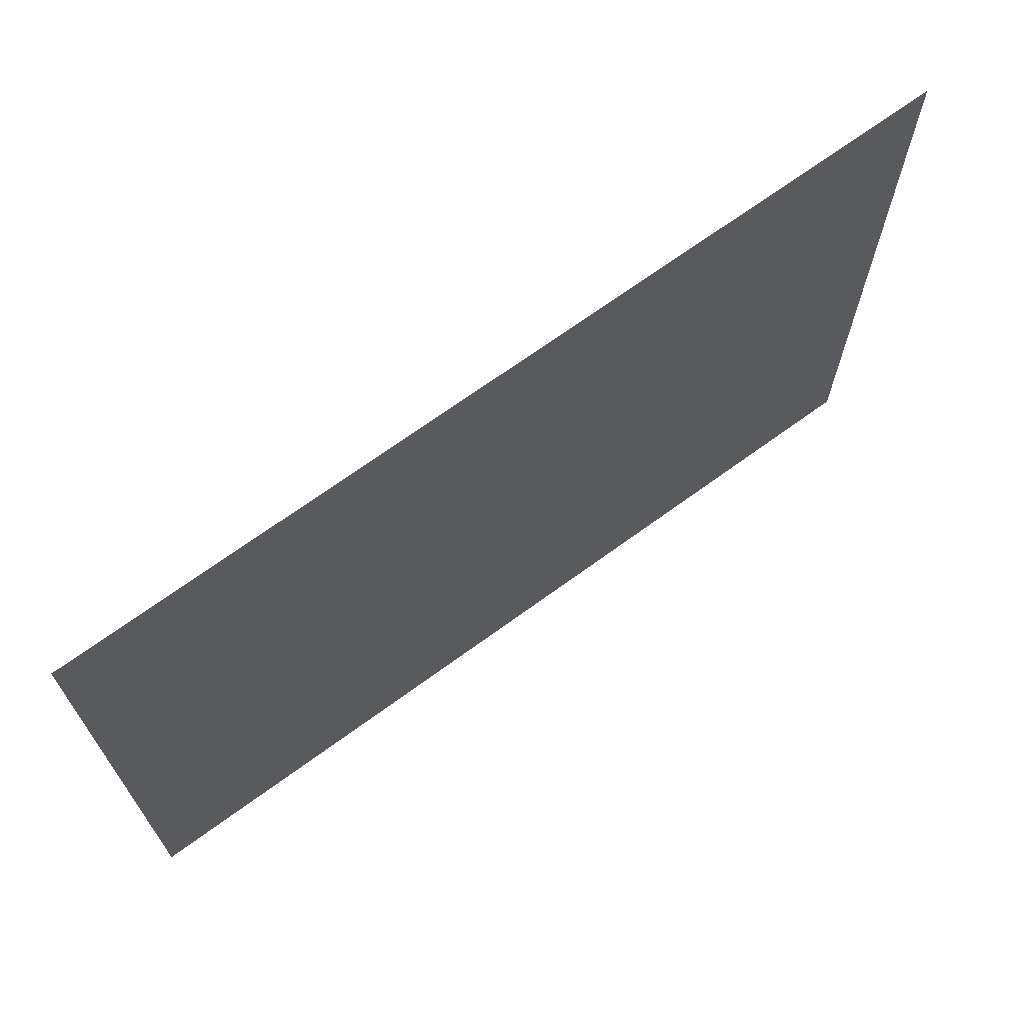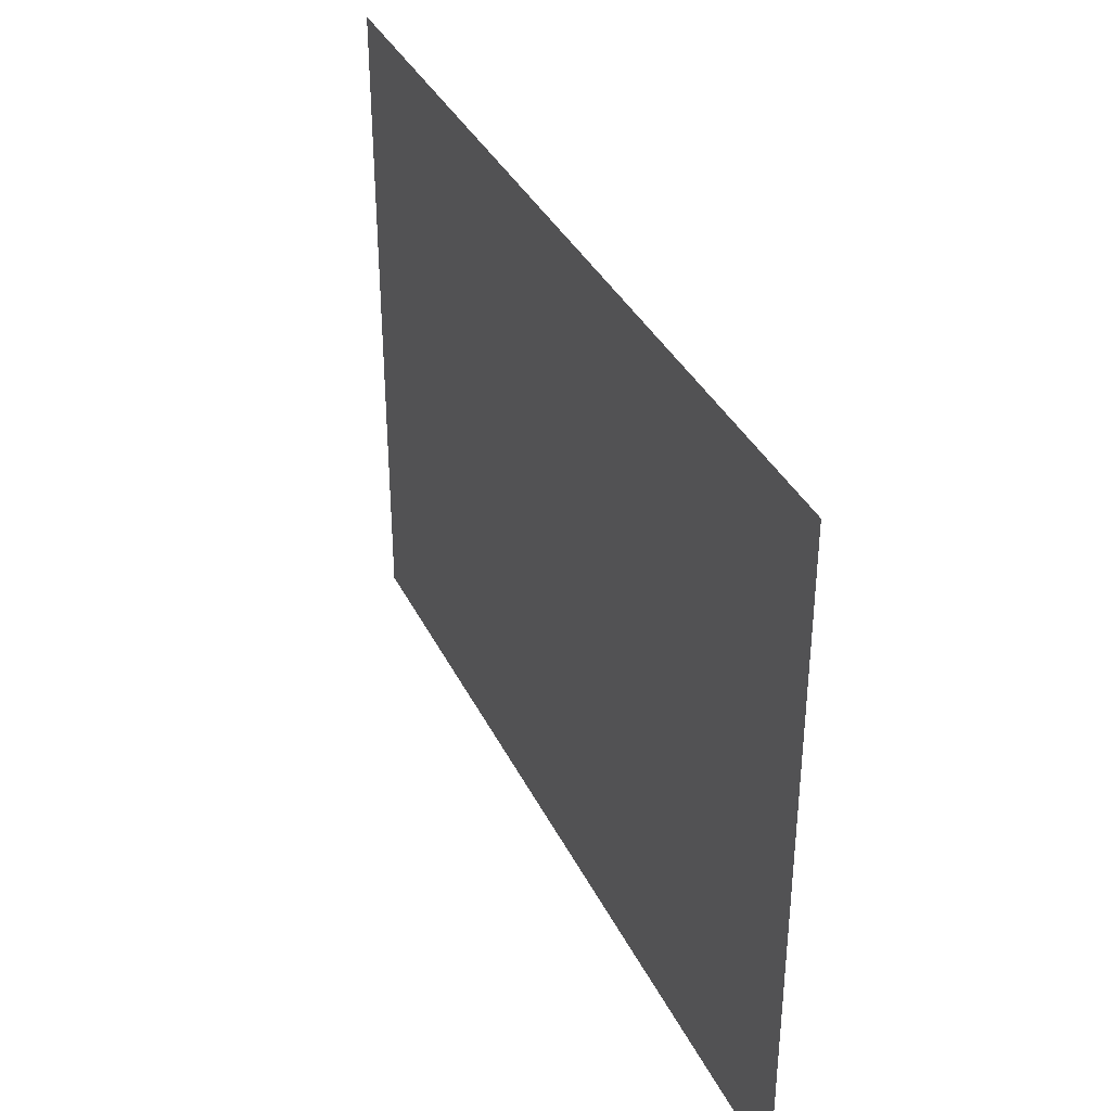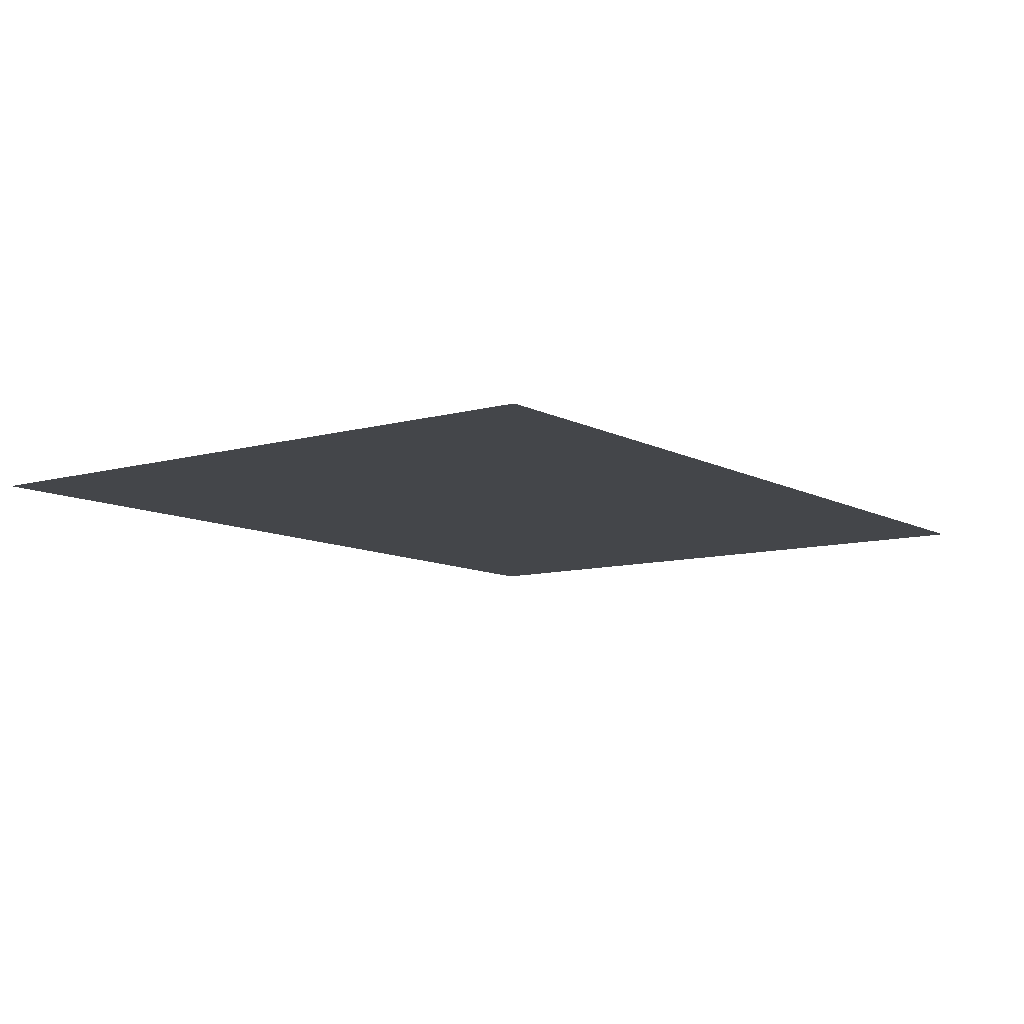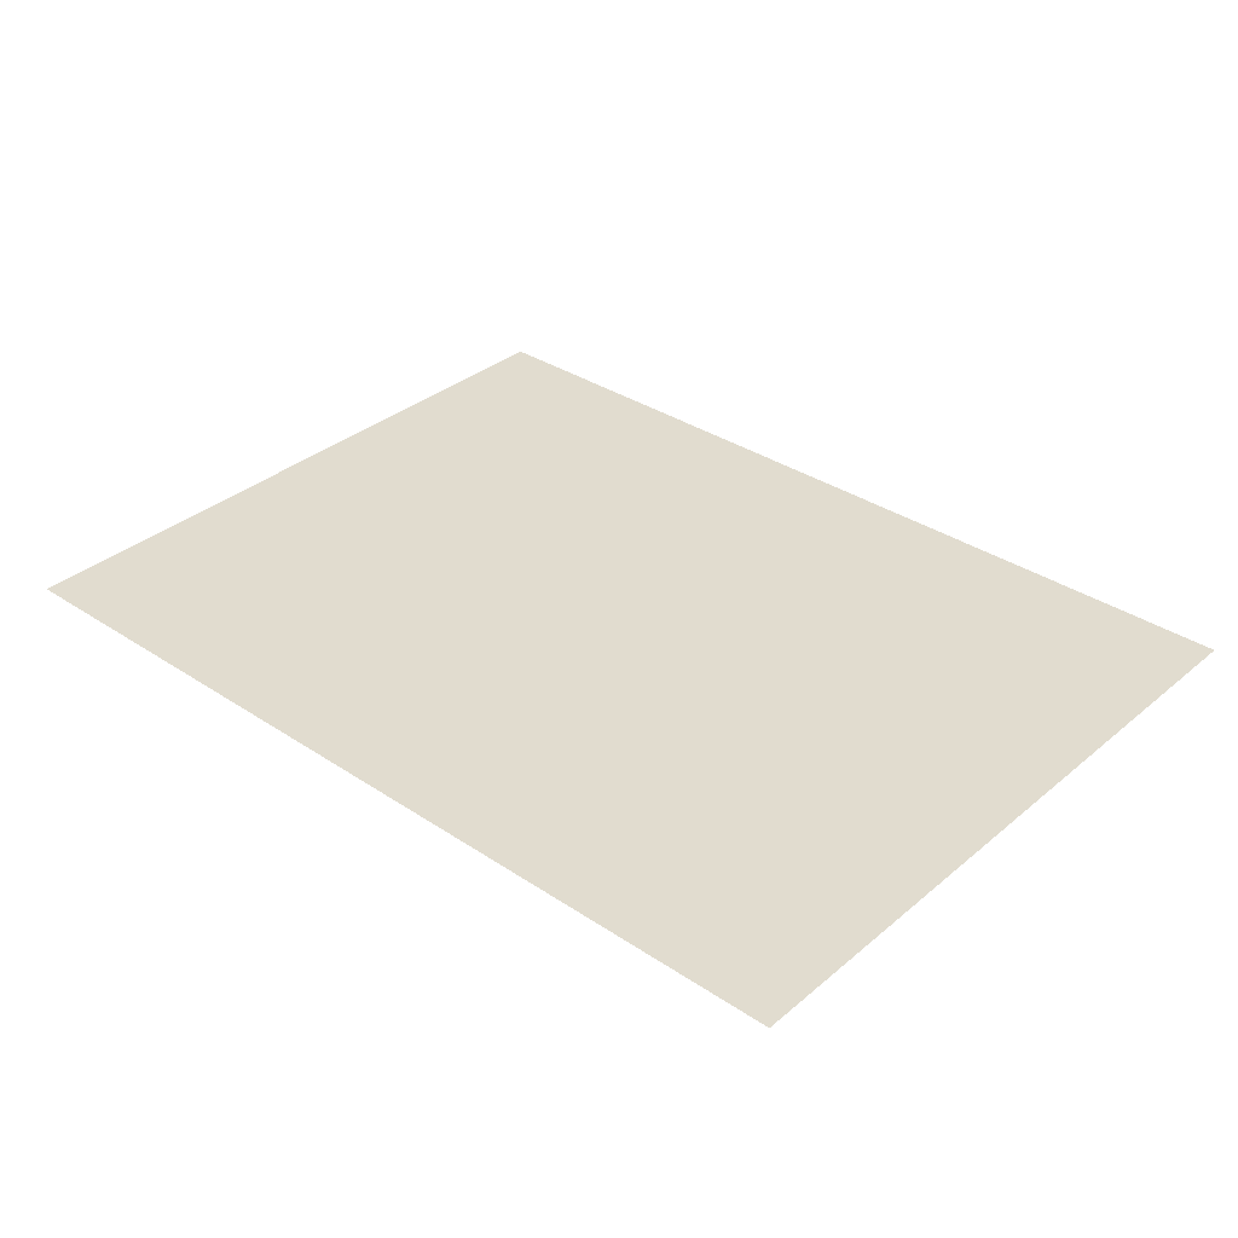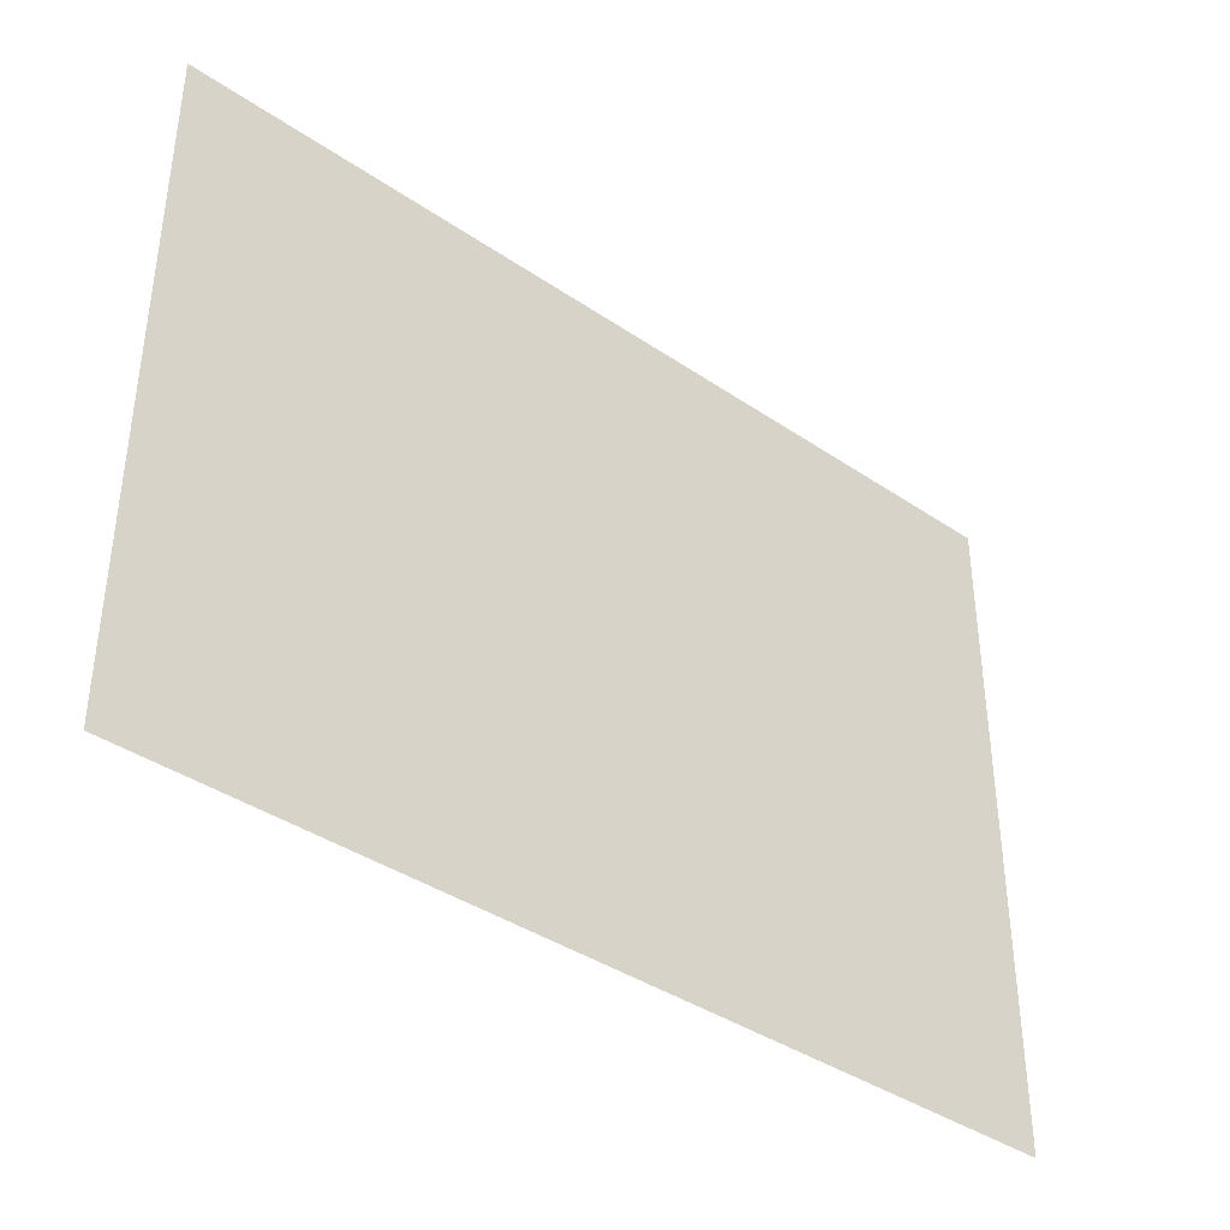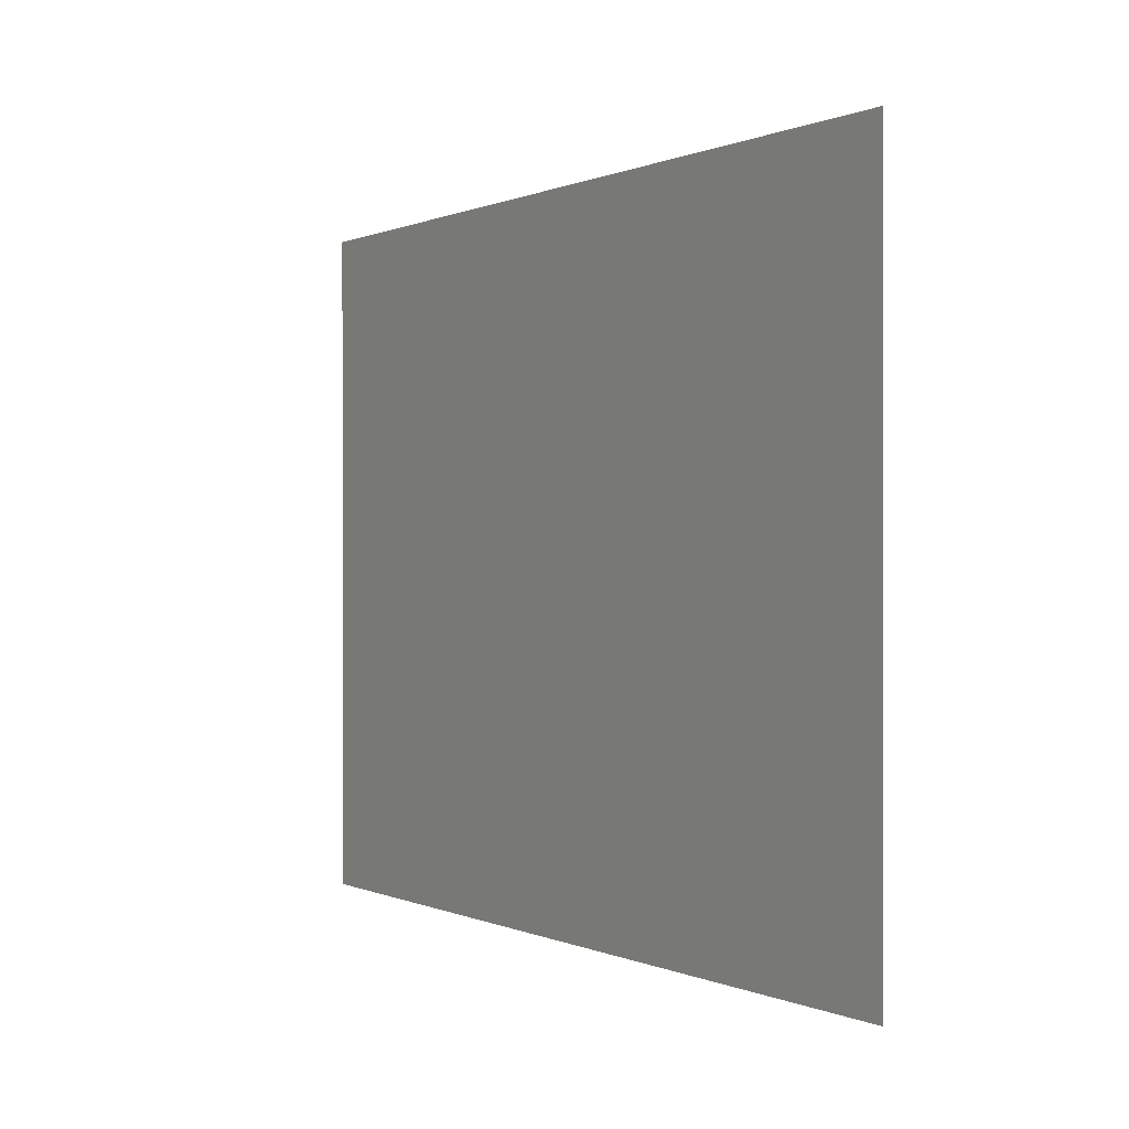
<metadata>
{"format":"obj","ext":"obj","renderer":"f3d","projection":"perspective","resolution":1024,"background":"white","views":[{"elev":68.8,"azim":-36.2,"up":"+Y"},{"elev":36.2,"azim":66.5,"up":"+Y"},{"elev":-9.6,"azim":126.3,"up":"+Z"},{"elev":34.3,"azim":41.8,"up":"+Z"},{"elev":-39.1,"azim":139.6,"up":"+Y"},{"elev":0.2,"azim":-120.8,"up":"+Y"}]}
</metadata>
<code>
g fcbg_cityforest_005_fence_04
v -1.795 -1.328 4.959e-05
v 1.795 -1.328 4.959e-05
v 1.795 1.328 4.959e-05
v -1.795 1.328 4.959e-05
g fcbg_cityforest_005_fence_04_0
f 3 2 1
f 4 3 1

</code>
